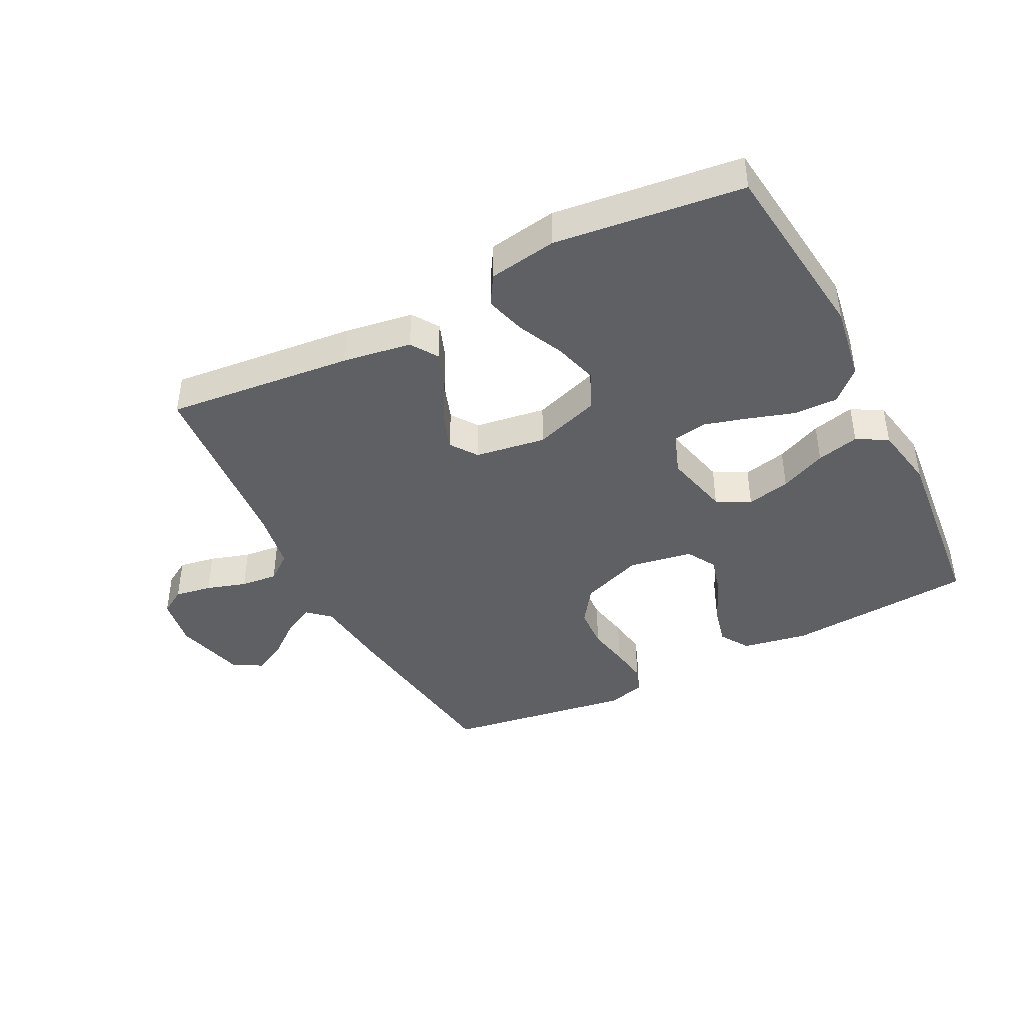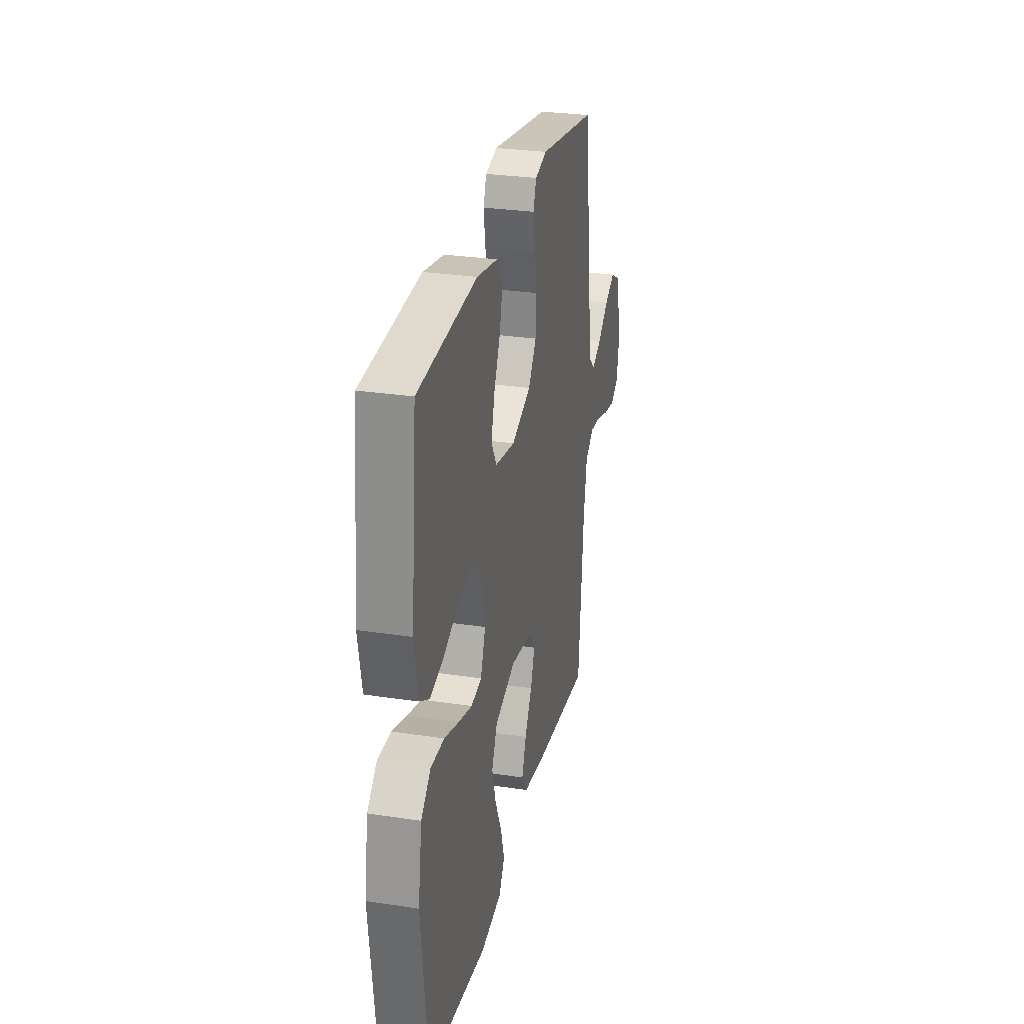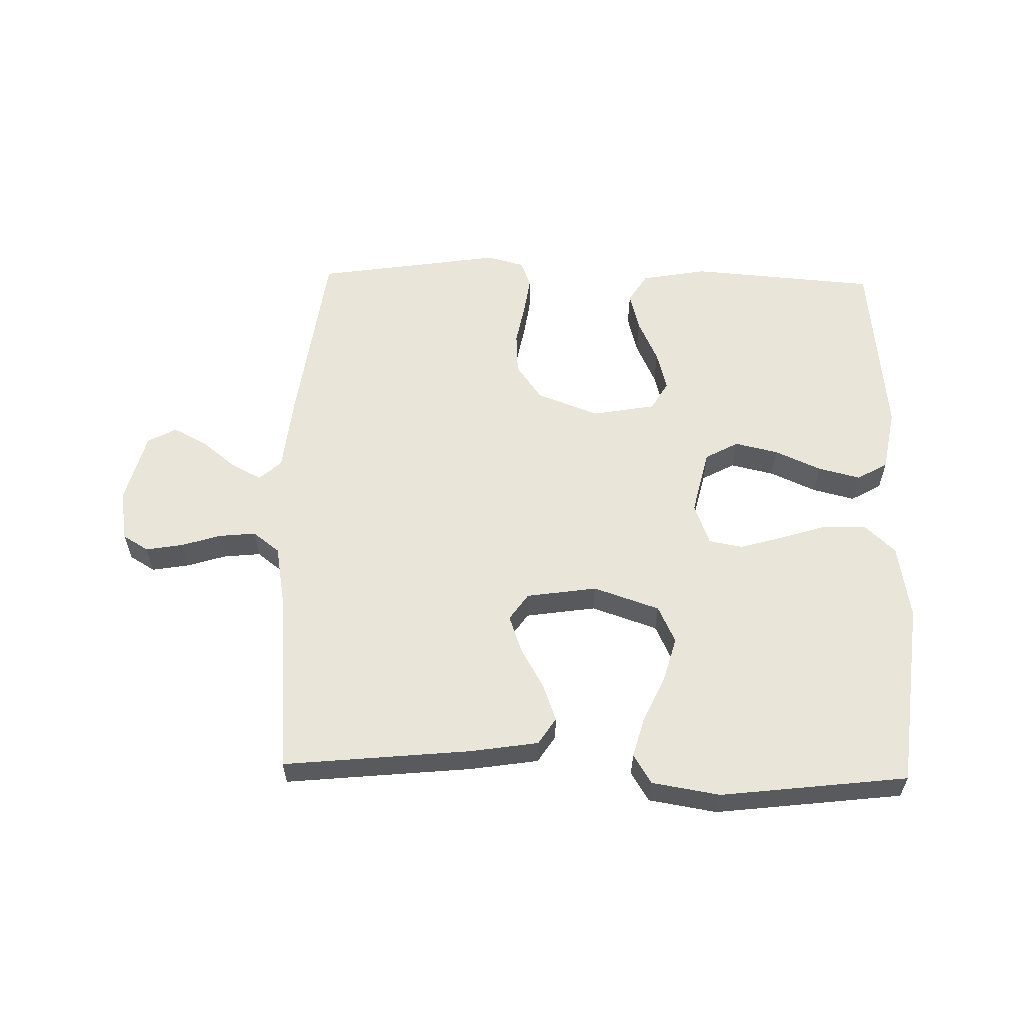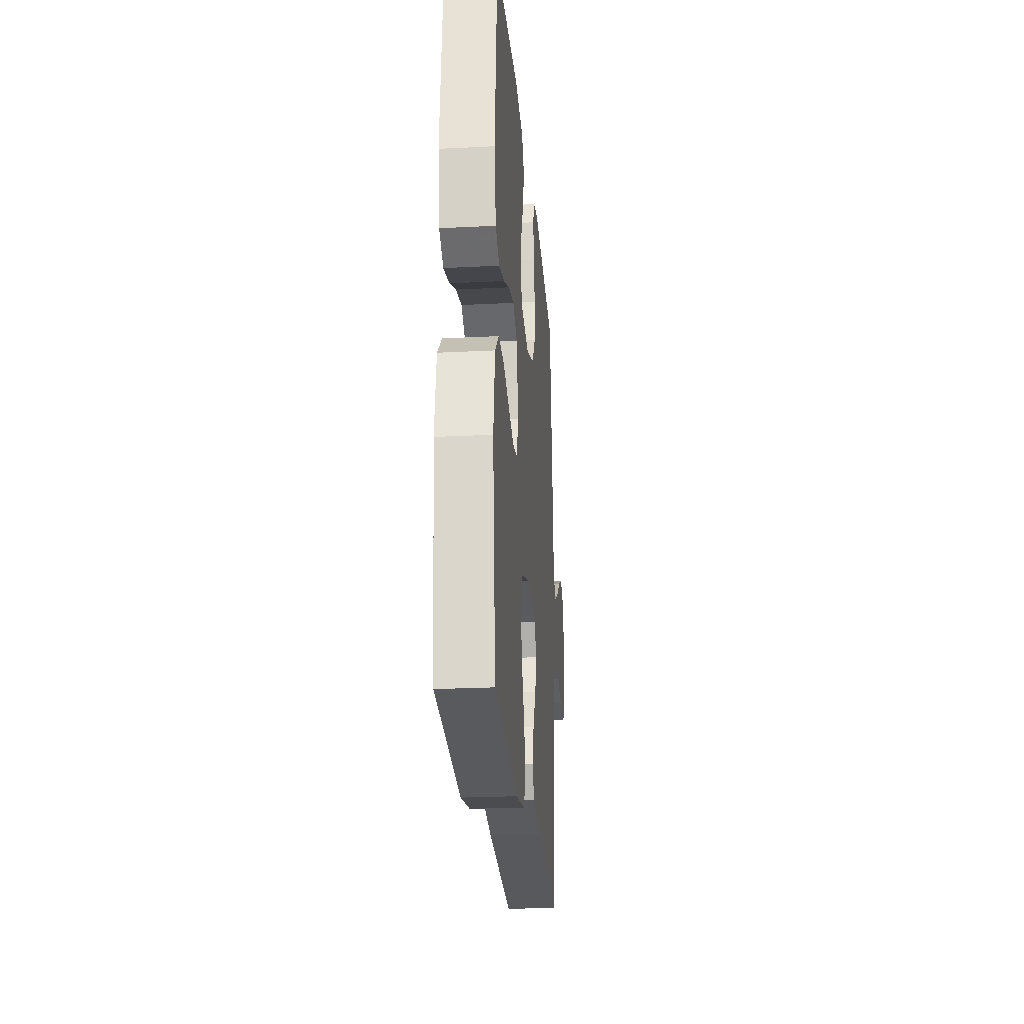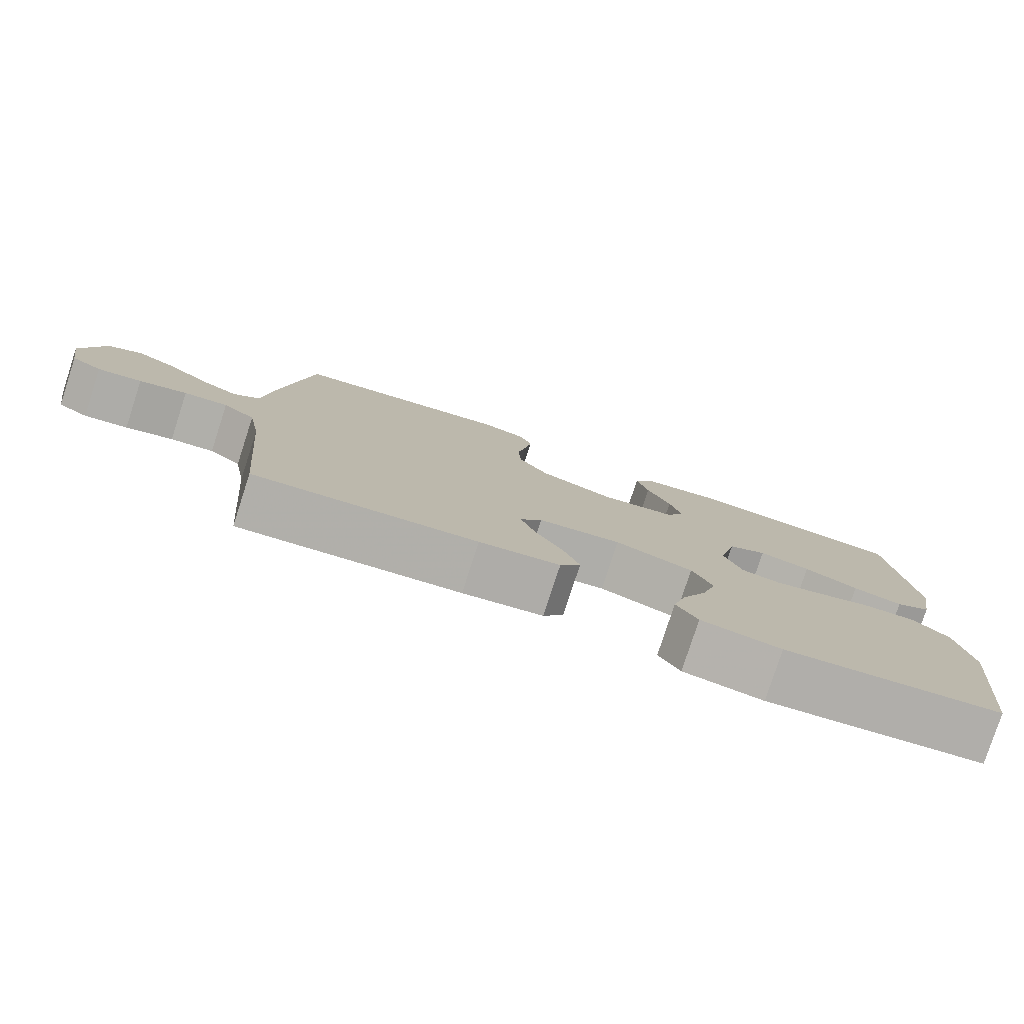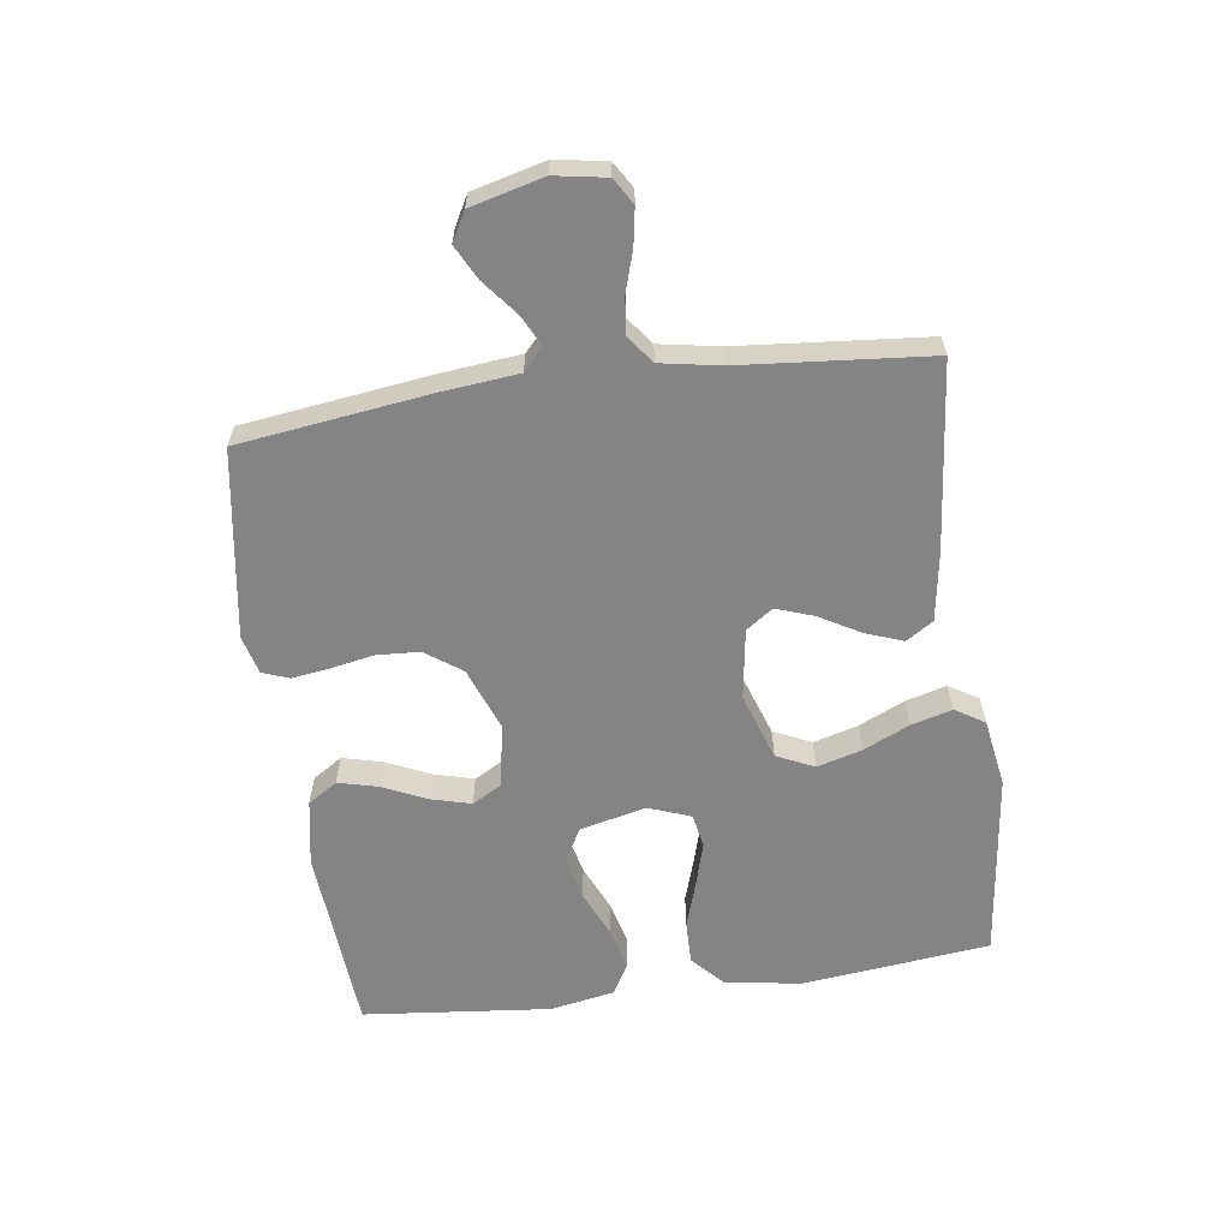
<metadata>
{"format":"obj","ext":"obj","renderer":"f3d","projection":"perspective","resolution":1024,"background":"white","views":[{"elev":-42.1,"azim":-152.9,"up":"+Y"},{"elev":28.6,"azim":-77.1,"up":"+Z"},{"elev":58.4,"azim":-178.6,"up":"+Y"},{"elev":-24.1,"azim":-85.2,"up":"+Z"},{"elev":-79.4,"azim":162.0,"up":"+Z"},{"elev":-61.5,"azim":97.8,"up":"+Y"}]}
</metadata>
<code>
v -0.5 0.07 -0.5
v -0.534 0.07 -0.2
v -0.514 0.07 -0.078
v -0.465 0.07 -0.032
v -0.396 0.07 -0.033
v -0.321 0.07 -0.057
v -0.251 0.07 -0.077
v -0.197 0.07 -0.067
v -0.172 0.07 0
v -0.197 0.07 0.106
v -0.25 0.07 0.135
v -0.32 0.07 0.119
v -0.394 0.07 0.086
v -0.462 0.07 0.069
v -0.511 0.07 0.097
v -0.53 0.07 0.2
v -0.5 0.07 0.5
v -0.2 0.07 0.523
v -0.094 0.07 0.504
v -0.064 0.07 0.457
v -0.08 0.07 0.393
v -0.112 0.07 0.323
v -0.129 0.07 0.259
v -0.102 0.07 0.212
v 0 0.07 0.194
v 0.1 0.07 0.232
v 0.141 0.07 0.29
v 0.145 0.07 0.358
v 0.132 0.07 0.426
v 0.123 0.07 0.487
v 0.139 0.07 0.53
v 0.2 0.07 0.546
v 0.5 0.07 0.5
v 0.54 0.07 0.2
v 0.553 0.07 0.075
v 0.588 0.07 0.043
v 0.637 0.07 0.068
v 0.693 0.07 0.113
v 0.747 0.07 0.141
v 0.793 0.07 0.116
v 0.823 0.07 0
v 0.809 0.07 -0.082
v 0.768 0.07 -0.107
v 0.709 0.07 -0.097
v 0.645 0.07 -0.077
v 0.586 0.07 -0.071
v 0.543 0.07 -0.104
v 0.526 0.07 -0.2
v 0.5 0.07 -0.5
v 0.2 0.07 -0.47
v 0.091 0.07 -0.453
v 0.063 0.07 -0.41
v 0.085 0.07 -0.35
v 0.122 0.07 -0.285
v 0.143 0.07 -0.225
v 0.113 0.07 -0.182
v 0 0.07 -0.165
v -0.106 0.07 -0.201
v -0.134 0.07 -0.261
v -0.114 0.07 -0.332
v -0.08 0.07 -0.406
v -0.062 0.07 -0.471
v -0.091 0.07 -0.518
v -0.2 0.07 -0.536
v -0.5 0 -0.5
v -0.534 0 -0.2
v -0.514 0 -0.078
v -0.465 0 -0.032
v -0.396 0 -0.033
v -0.321 0 -0.057
v -0.251 0 -0.077
v -0.197 0 -0.067
v -0.172 0 0
v -0.197 0 0.106
v -0.25 0 0.135
v -0.32 0 0.119
v -0.394 0 0.086
v -0.462 0 0.069
v -0.511 0 0.097
v -0.53 0 0.2
v -0.5 0 0.5
v -0.2 0 0.523
v -0.094 0 0.504
v -0.064 0 0.457
v -0.08 0 0.393
v -0.112 0 0.323
v -0.129 0 0.259
v -0.102 0 0.212
v 0 0 0.194
v 0.1 0 0.232
v 0.141 0 0.29
v 0.145 0 0.358
v 0.132 0 0.426
v 0.123 0 0.487
v 0.139 0 0.53
v 0.2 0 0.546
v 0.5 0 0.5
v 0.54 0 0.2
v 0.553 0 0.075
v 0.588 0 0.043
v 0.637 0 0.068
v 0.693 0 0.113
v 0.747 0 0.141
v 0.793 0 0.116
v 0.823 0 0
v 0.809 0 -0.082
v 0.768 0 -0.107
v 0.709 0 -0.097
v 0.645 0 -0.077
v 0.586 0 -0.071
v 0.543 0 -0.104
v 0.526 0 -0.2
v 0.5 0 -0.5
v 0.2 0 -0.47
v 0.091 0 -0.453
v 0.063 0 -0.41
v 0.085 0 -0.35
v 0.122 0 -0.285
v 0.143 0 -0.225
v 0.113 0 -0.182
v 0 0 -0.165
v -0.106 0 -0.201
v -0.134 0 -0.261
v -0.114 0 -0.332
v -0.08 0 -0.406
v -0.062 0 -0.471
v -0.091 0 -0.518
v -0.2 0 -0.536
f 60 61 62 63
f 59 60 63 64
f 51 52 53 54
f 51 54 55
f 48 49 50 51
f 47 48 51 55
f 46 47 55 56
f 42 43 44 45
f 42 45 46
f 41 42 46
f 37 38 39 40
f 36 37 40 41
f 32 33 34 35
f 30 31 32 35
f 28 29 30 35
f 27 28 35 36
f 26 27 36
f 25 26 36
f 24 25 36
f 19 20 21 22
f 19 22 23
f 18 19 23
f 17 18 23
f 16 17 23 24
f 12 13 14 15
f 11 12 15 16
f 3 4 5 6
f 3 6 7
f 2 3 7
f 59 64 1 2
f 58 59 2 7
f 57 58 7 8
f 56 57 8 9
f 36 41 46 56
f 36 56 9 10
f 11 16 24 36
f 10 11 36
f 127 126 125 124
f 128 127 124 123
f 118 117 116 115
f 119 118 115
f 115 114 113 112
f 119 115 112 111
f 120 119 111 110
f 109 108 107 106
f 110 109 106
f 110 106 105
f 104 103 102 101
f 105 104 101 100
f 99 98 97 96
f 99 96 95 94
f 99 94 93 92
f 100 99 92 91
f 100 91 90
f 100 90 89
f 100 89 88
f 86 85 84 83
f 87 86 83
f 87 83 82
f 87 82 81
f 88 87 81 80
f 79 78 77 76
f 80 79 76 75
f 70 69 68 67
f 71 70 67
f 71 67 66
f 66 65 128 123
f 71 66 123 122
f 72 71 122 121
f 73 72 121 120
f 120 110 105 100
f 74 73 120 100
f 100 88 80 75
f 100 75 74
f 1 65 66 2
f 2 66 67 3
f 3 67 68 4
f 4 68 69 5
f 5 69 70 6
f 6 70 71 7
f 7 71 72 8
f 8 72 73 9
f 9 73 74 10
f 10 74 75 11
f 11 75 76 12
f 12 76 77 13
f 13 77 78 14
f 14 78 79 15
f 15 79 80 16
f 16 80 81 17
f 17 81 82 18
f 18 82 83 19
f 19 83 84 20
f 20 84 85 21
f 21 85 86 22
f 22 86 87 23
f 23 87 88 24
f 24 88 89 25
f 25 89 90 26
f 26 90 91 27
f 27 91 92 28
f 28 92 93 29
f 29 93 94 30
f 30 94 95 31
f 31 95 96 32
f 32 96 97 33
f 33 97 98 34
f 34 98 99 35
f 35 99 100 36
f 36 100 101 37
f 37 101 102 38
f 38 102 103 39
f 39 103 104 40
f 40 104 105 41
f 41 105 106 42
f 42 106 107 43
f 43 107 108 44
f 44 108 109 45
f 45 109 110 46
f 46 110 111 47
f 47 111 112 48
f 48 112 113 49
f 49 113 114 50
f 50 114 115 51
f 51 115 116 52
f 52 116 117 53
f 53 117 118 54
f 54 118 119 55
f 55 119 120 56
f 56 120 121 57
f 57 121 122 58
f 58 122 123 59
f 59 123 124 60
f 60 124 125 61
f 61 125 126 62
f 62 126 127 63
f 63 127 128 64
f 64 128 65 1

</code>
